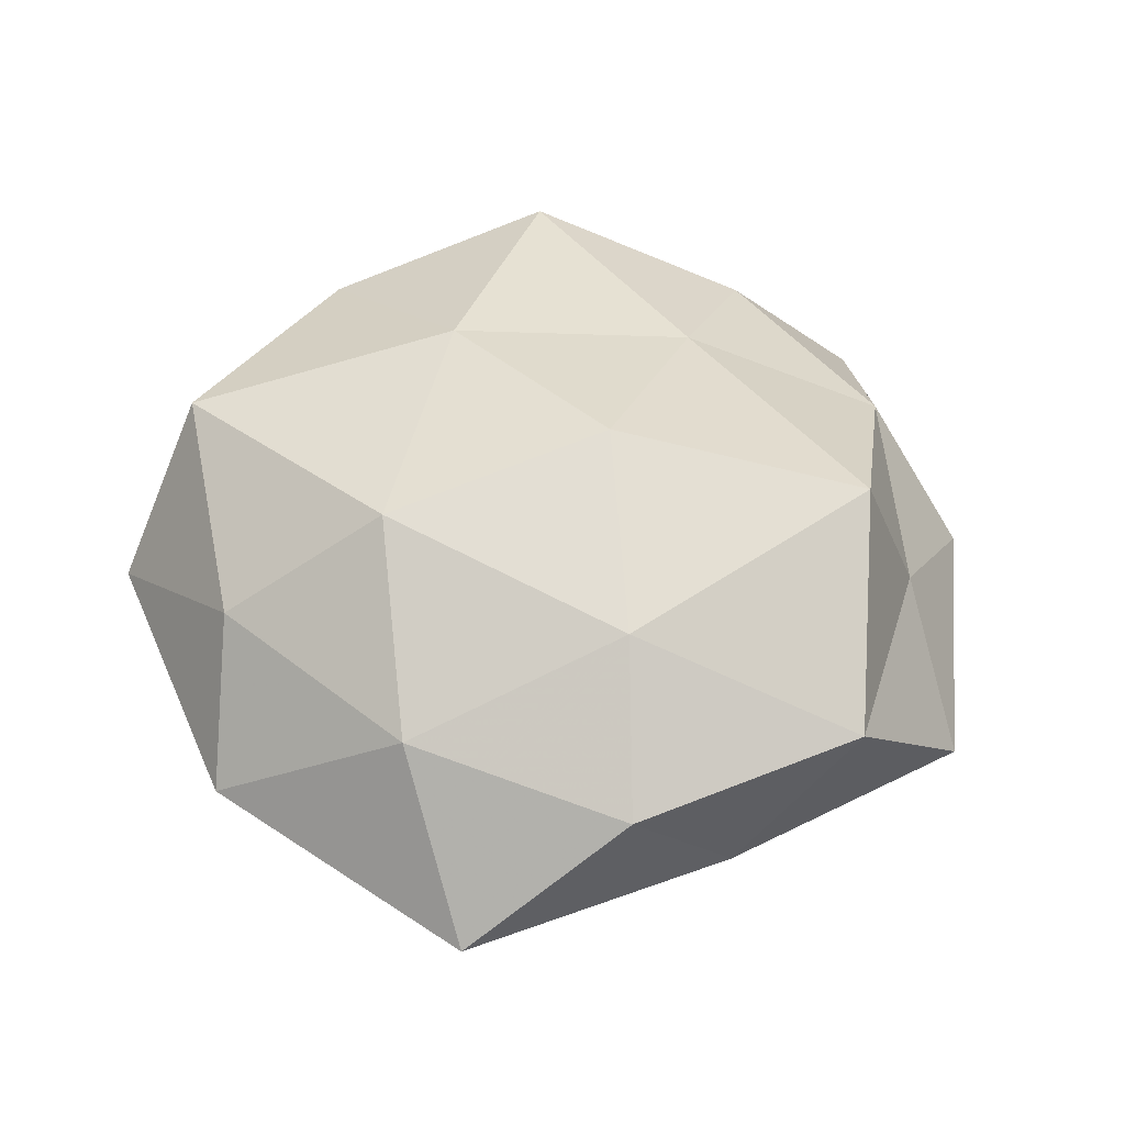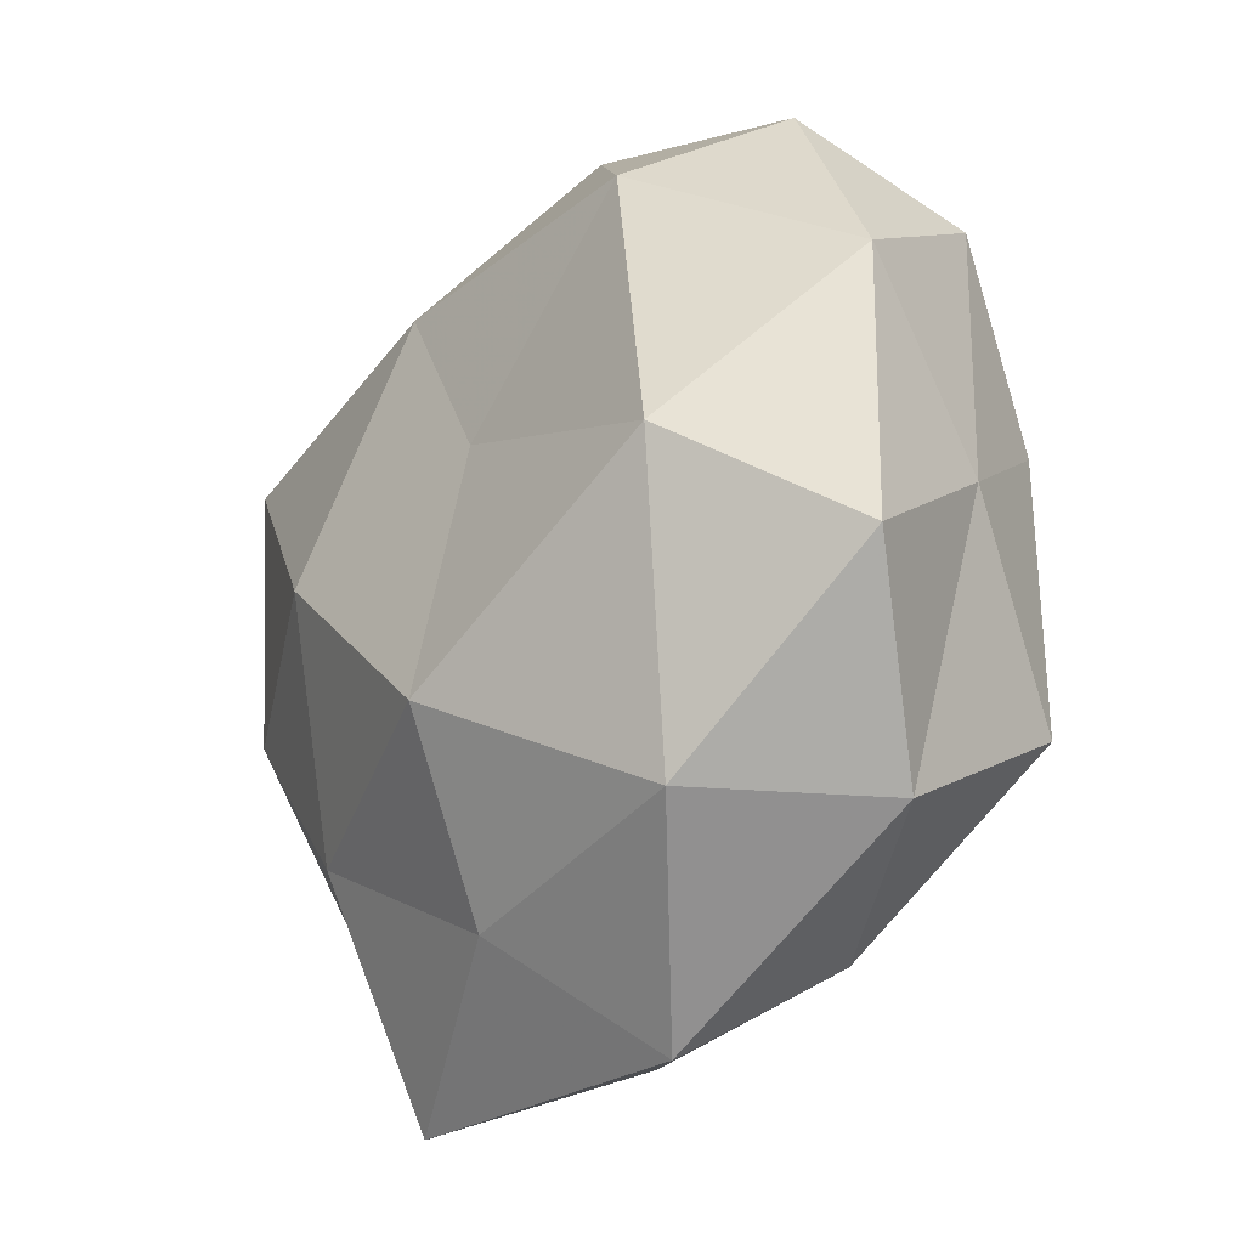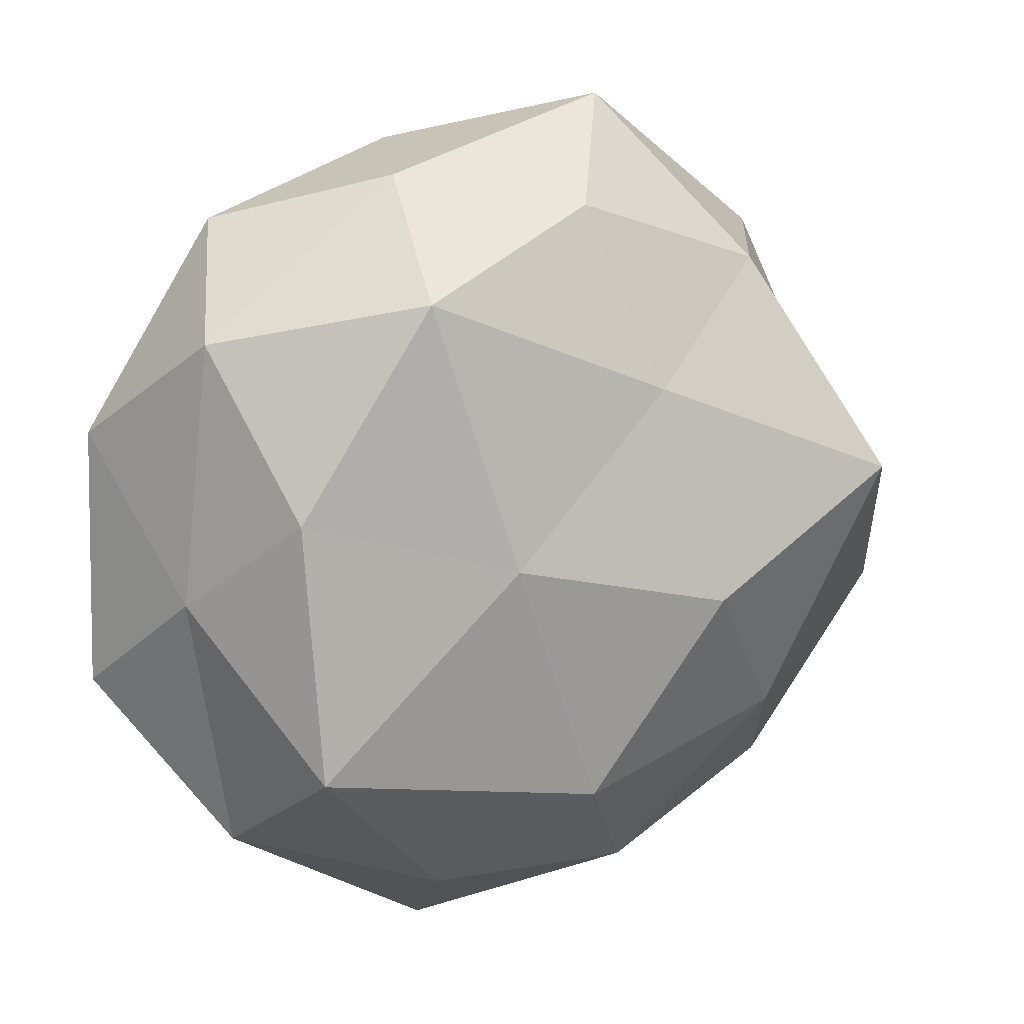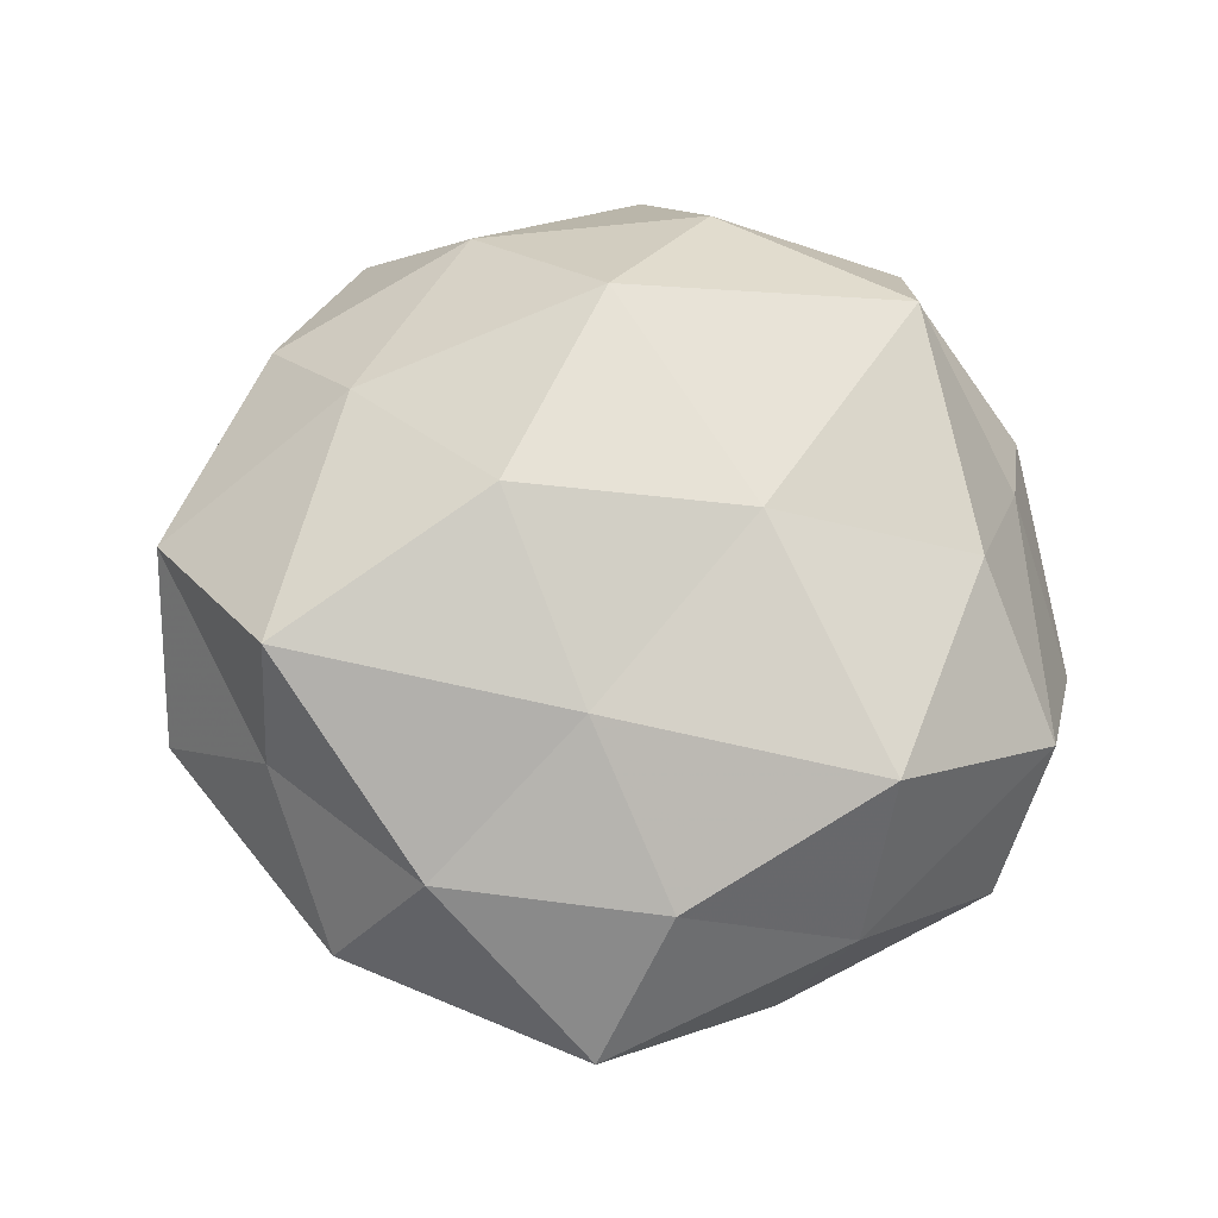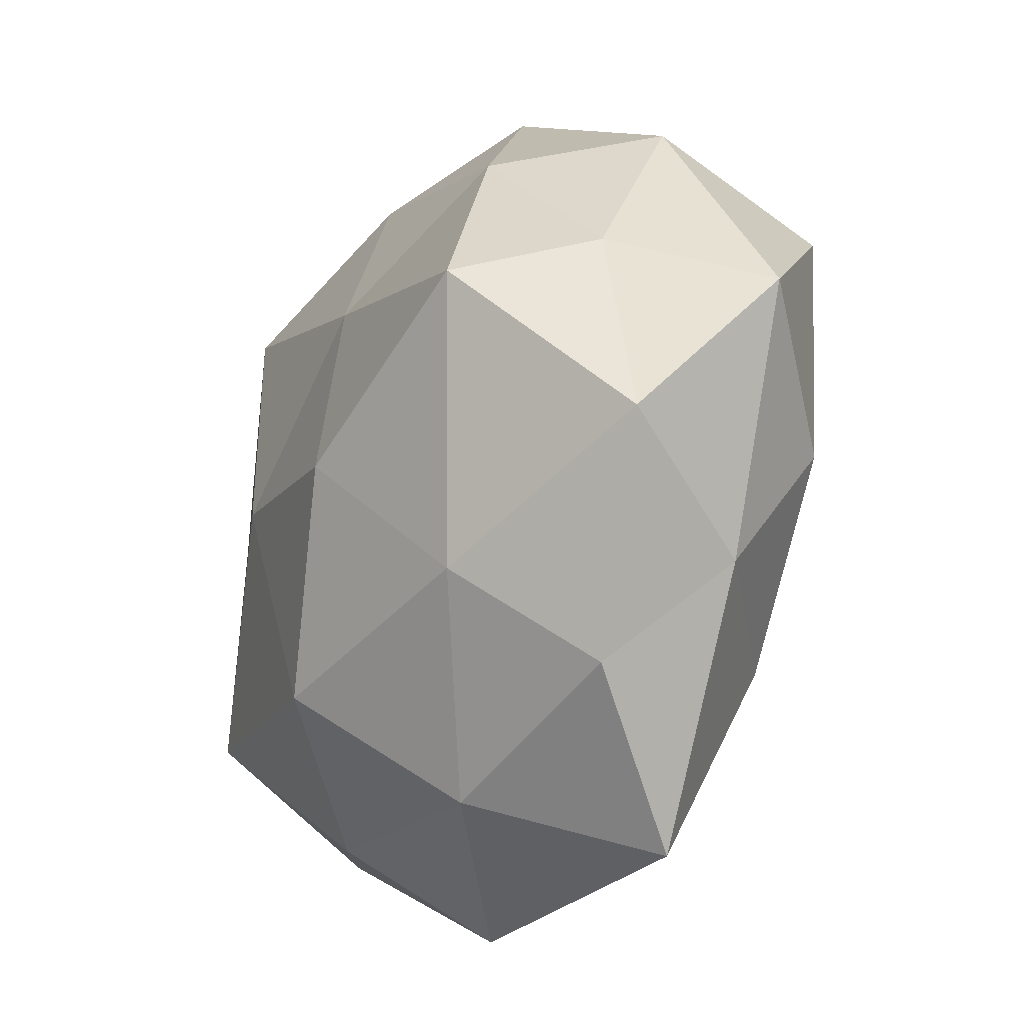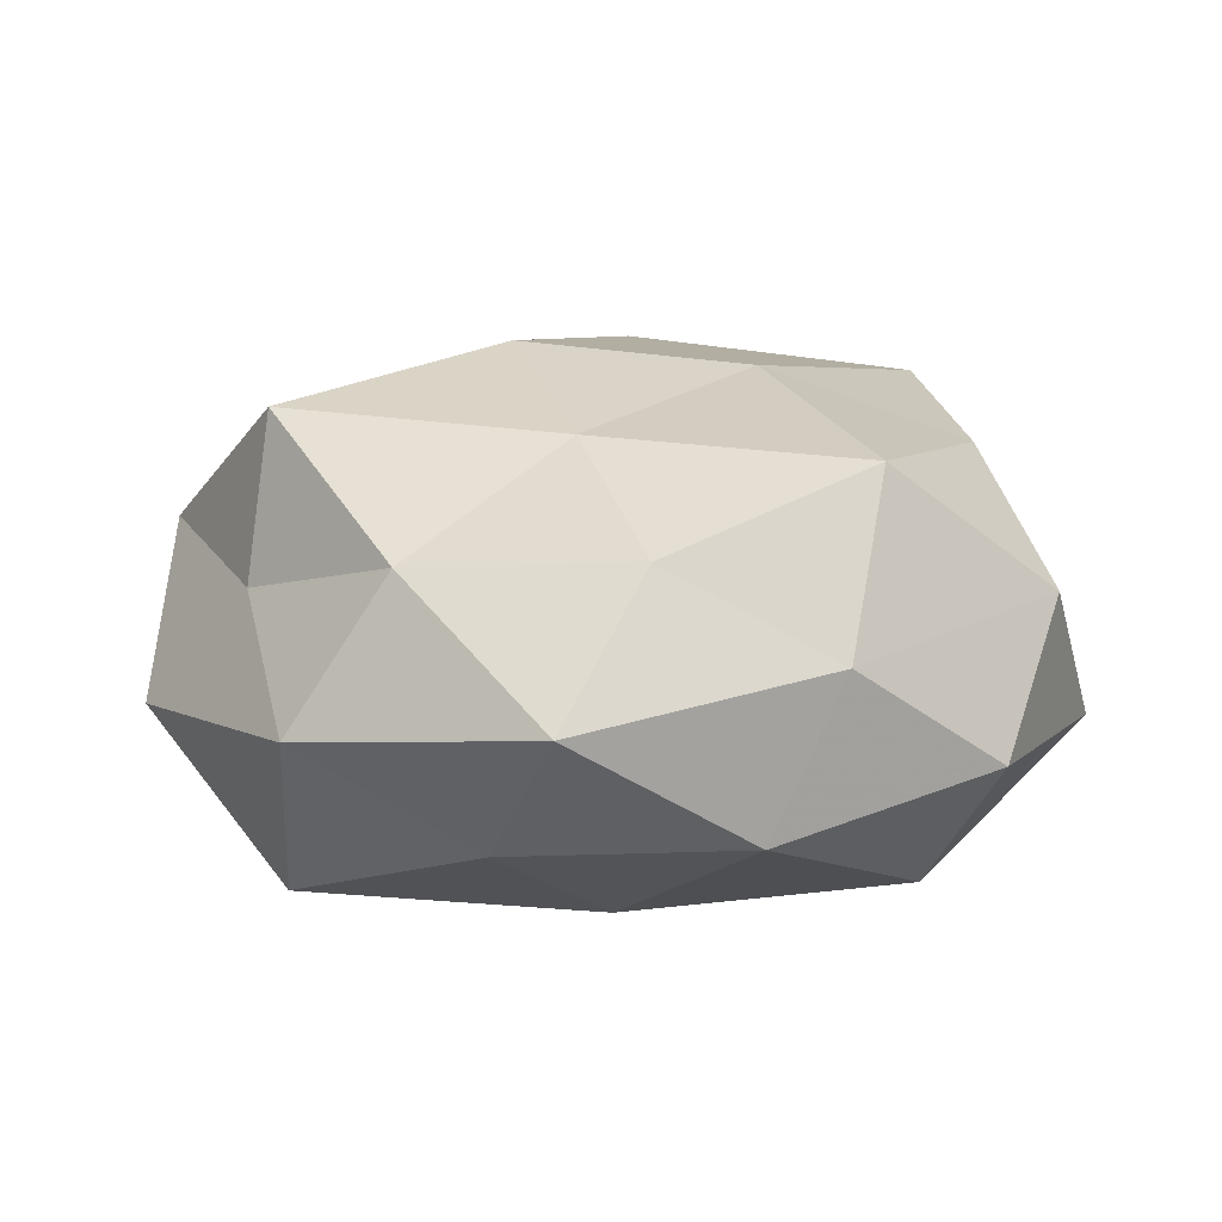
<metadata>
{"format":"obj","ext":"obj","renderer":"f3d","projection":"perspective","resolution":1024,"background":"white","views":[{"elev":42.5,"azim":34.9,"up":"+Z"},{"elev":-28.0,"azim":-125.4,"up":"+Y"},{"elev":13.3,"azim":-31.3,"up":"+Y"},{"elev":71.8,"azim":170.8,"up":"+Z"},{"elev":-27.5,"azim":64.3,"up":"+Y"},{"elev":17.2,"azim":175.2,"up":"+Z"}]}
</metadata>
<code>
v -0.00641 -0.03215 -0.001629
v -0.005701 0.004133 -0.01587
v -0.02689 0.01646 0.00602
v -0.02217 0.024 -0.003314
v 0.02579 -0.01404 -0.004792
v 0.02415 0.01525 -0.01393
v -0.024 -0.02136 0.002038
v 0.01689 -0.01438 0.01277
v -0.0145 0.01951 0.01583
v -0.01805 0.01762 -0.0138
v -0.0312 0.008845 -0.005311
v -0.004174 -0.01322 -0.01862
v 0.01501 -0.03174 -0.004825
v 0.01113 0.02584 -0.007631
v 0.007402 0.03228 0.002327
v -0.03144 -0.009866 -0.005763
v 0.03199 -0.007645 0.005994
v 0.03401 0.003883 -0.004352
v 0.01392 -0.01618 -0.01326
v 0.0008975 0.02501 0.01114
v 0.02238 -0.02188 0.003909
v -0.02824 -0.002334 0.004461
v 0.01673 0.02005 0.009734
v 0.002656 0.01792 -0.01516
v -0.01019 -0.02538 0.008585
v -0.001552 -0.01761 0.01662
v 0.01066 0.0005686 -0.01844
v 0.02458 -0.003499 -0.01255
v 0.02407 0.02145 -0.001206
v 0.02641 0.008937 0.005327
v 0.0002939 -0.0244 -0.01059
v -0.02341 0.004597 0.01332
v -0.005937 0.0289 -0.006494
v -0.0234 -0.002951 -0.01571
v -0.01132 0.02725 0.004681
v 0.006963 -0.02706 0.00707
v -0.008865 0.0005255 0.01808
v 0.02477 0.004069 0.01658
v 0.007923 -0.003623 0.01927
v -0.02249 -0.01387 0.0144
v 0.004557 0.01196 0.01613
v -0.01759 -0.02145 -0.01017
f 11 3 4
f 11 4 10
f 17 5 18
f 5 13 19
f 5 21 13
f 17 21 5
f 17 8 21
f 22 3 11
f 16 7 22
f 16 22 11
f 23 15 20
f 2 10 24
f 14 6 24
f 7 1 25
f 12 2 27
f 12 27 19
f 24 27 2
f 6 27 24
f 18 5 28
f 18 28 6
f 28 5 19
f 6 28 27
f 19 27 28
f 29 6 14
f 29 14 15
f 18 6 29
f 29 15 23
f 30 17 18
f 30 18 29
f 30 29 23
f 1 31 13
f 31 12 19
f 19 13 31
f 3 32 9
f 22 32 3
f 10 4 33
f 15 14 33
f 10 33 24
f 24 33 14
f 34 10 2
f 11 10 34
f 34 2 12
f 16 11 34
f 4 3 35
f 3 9 35
f 35 9 20
f 20 15 35
f 35 33 4
f 15 33 35
f 1 13 36
f 21 8 36
f 36 13 21
f 25 1 36
f 8 26 36
f 36 26 25
f 37 9 32
f 38 8 17
f 30 38 17
f 30 23 38
f 8 39 26
f 37 26 39
f 38 39 8
f 7 40 22
f 7 25 40
f 40 25 26
f 22 40 32
f 40 26 37
f 32 40 37
f 41 20 9
f 23 20 41
f 41 9 37
f 23 41 38
f 39 41 37
f 38 41 39
f 42 1 7
f 16 42 7
f 42 31 1
f 42 12 31
f 34 12 42
f 16 34 42

</code>
